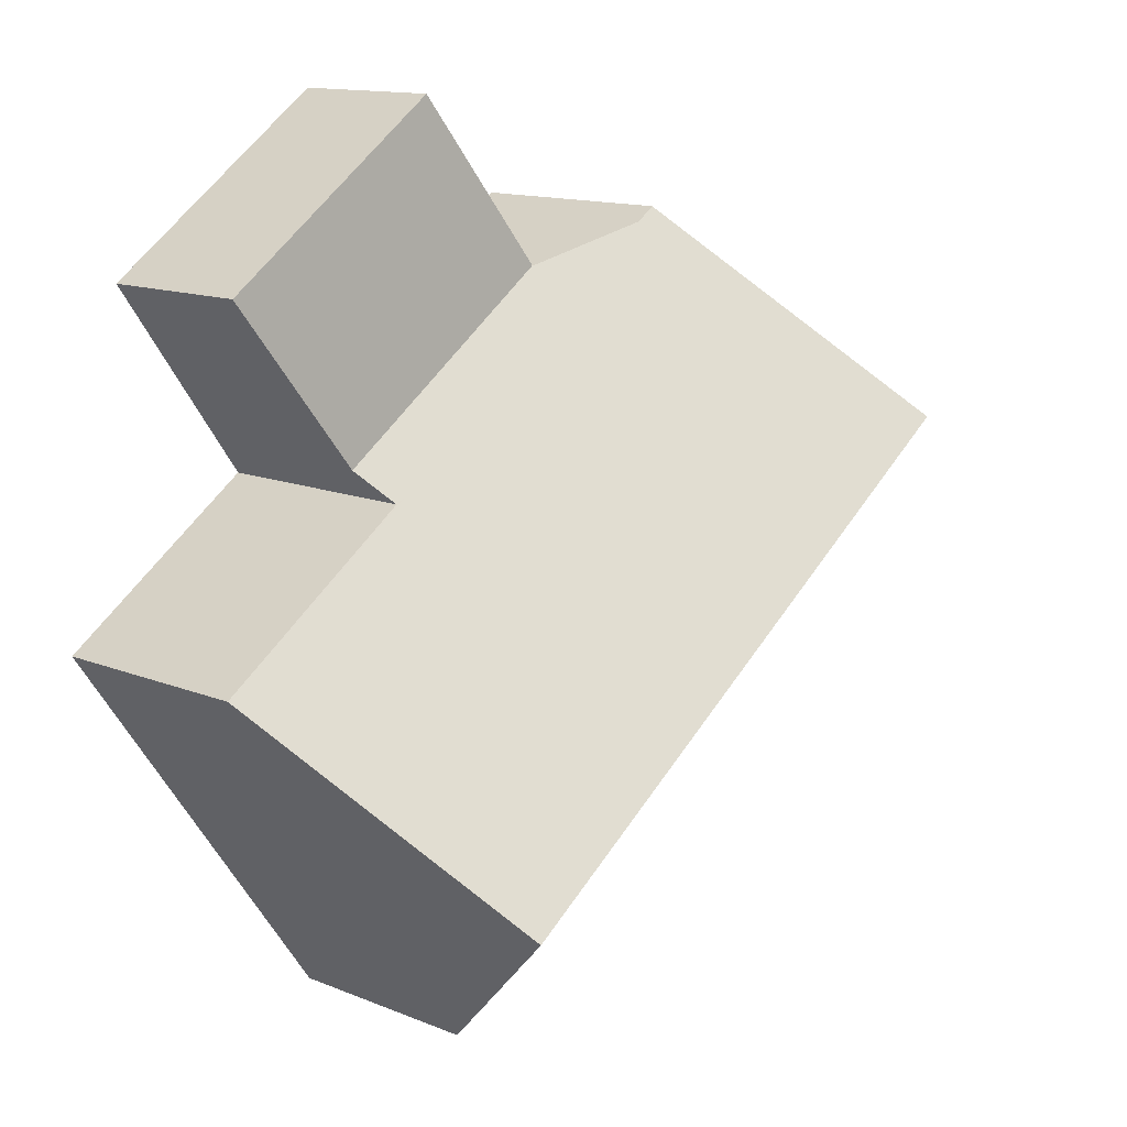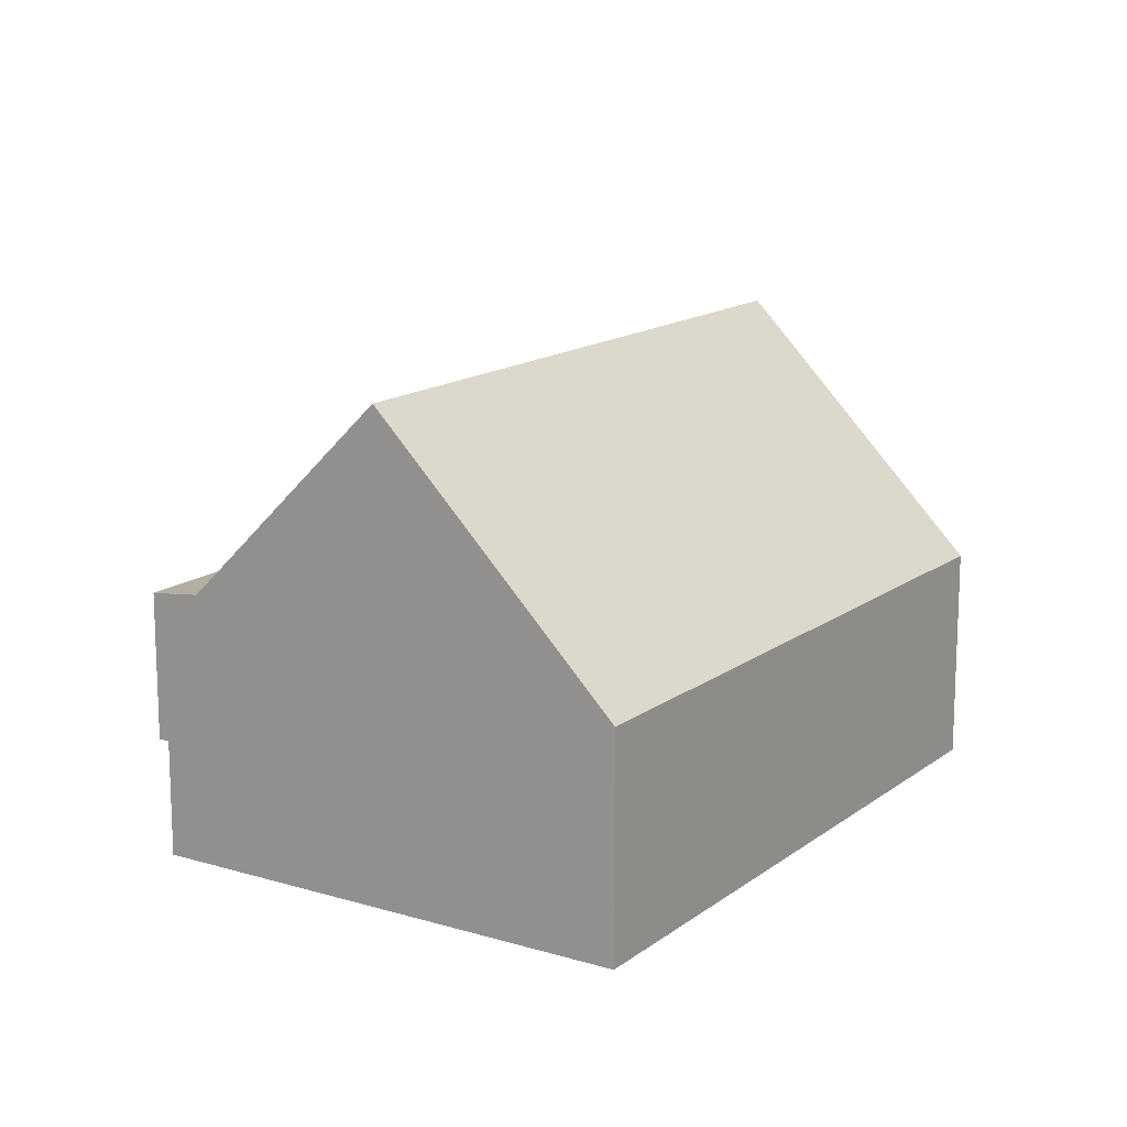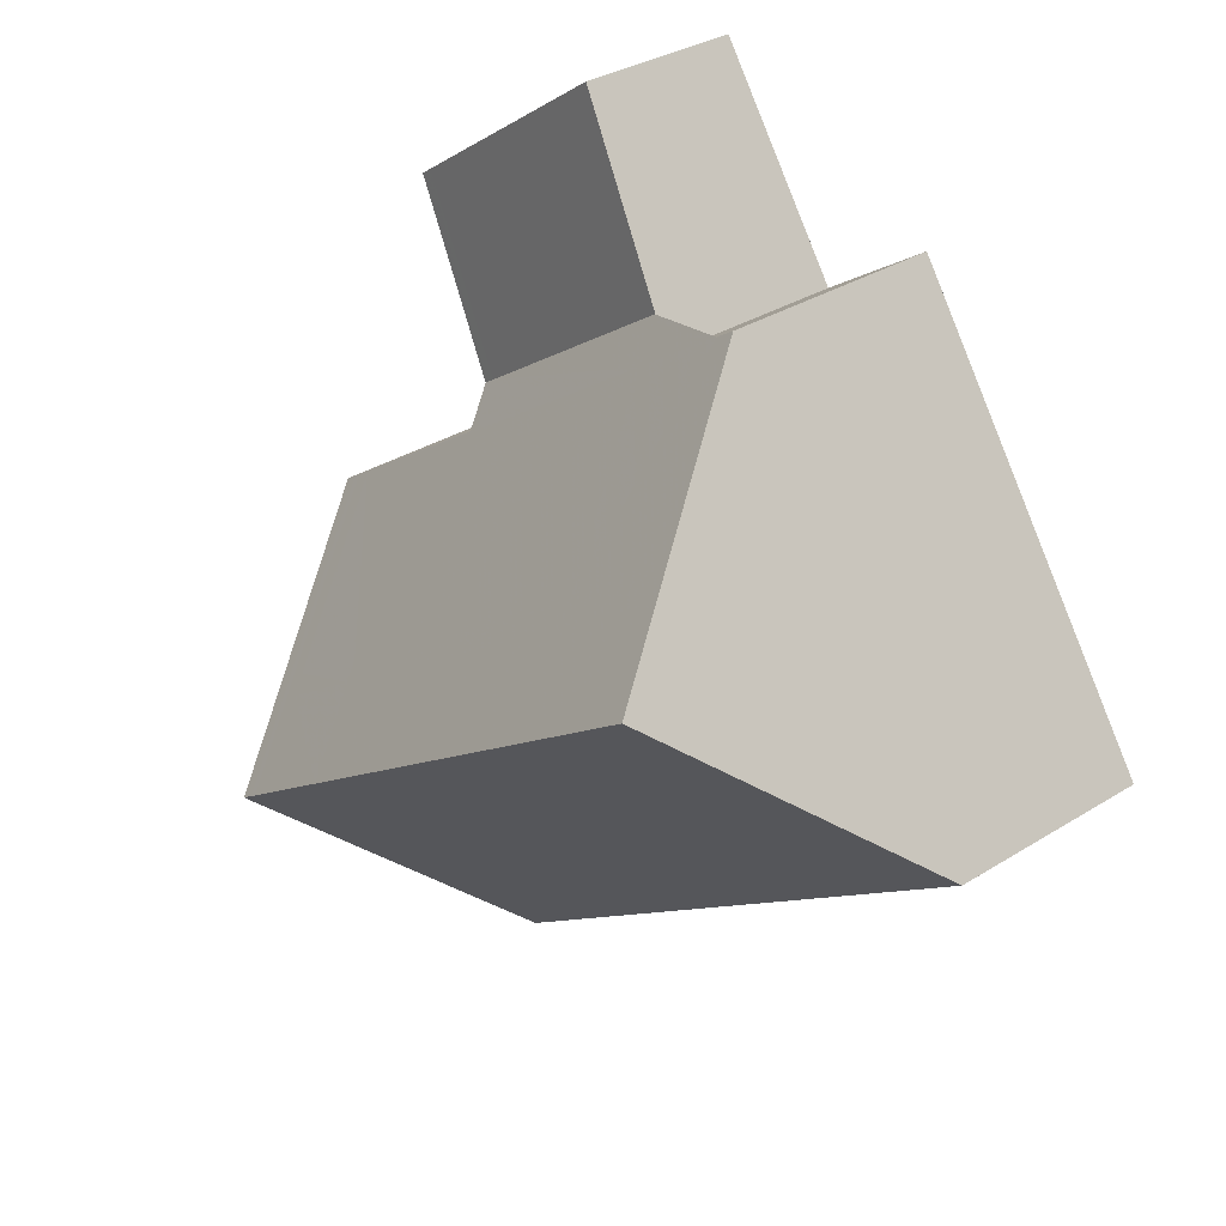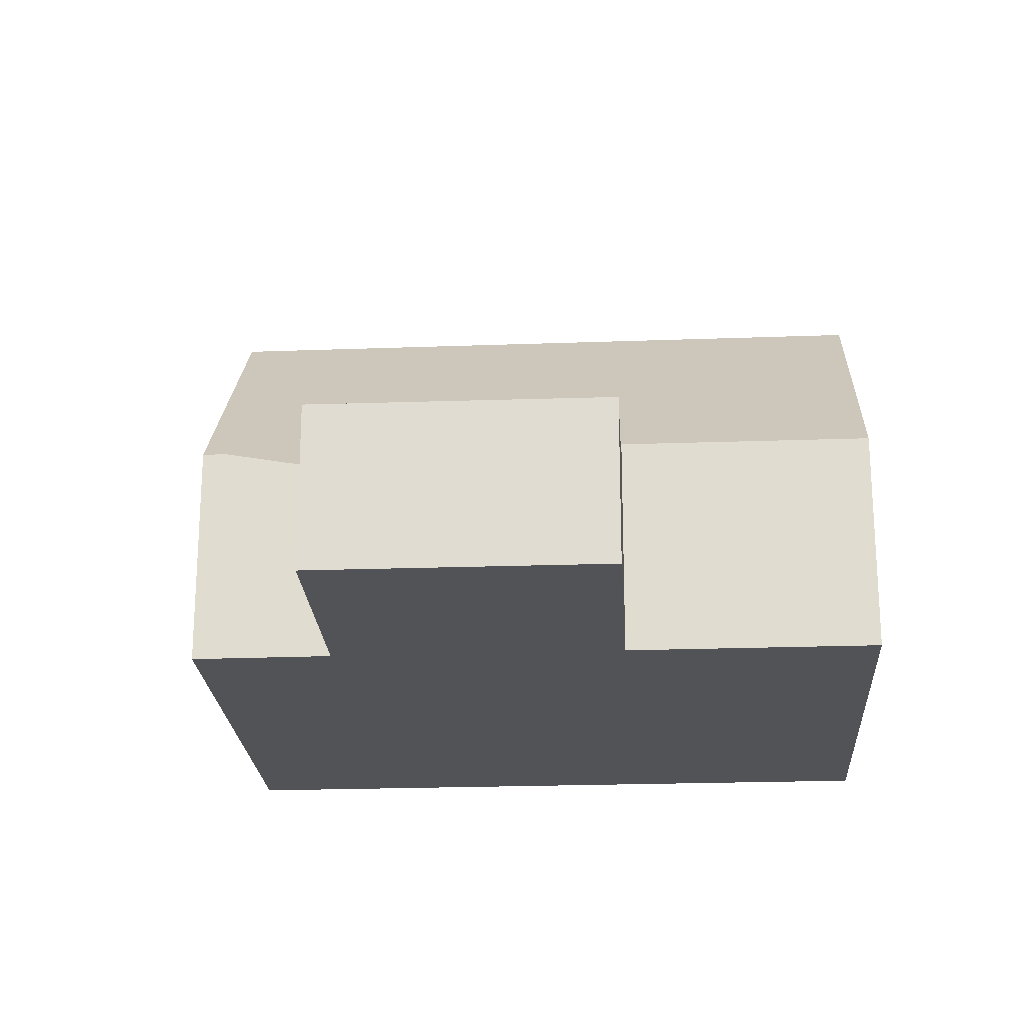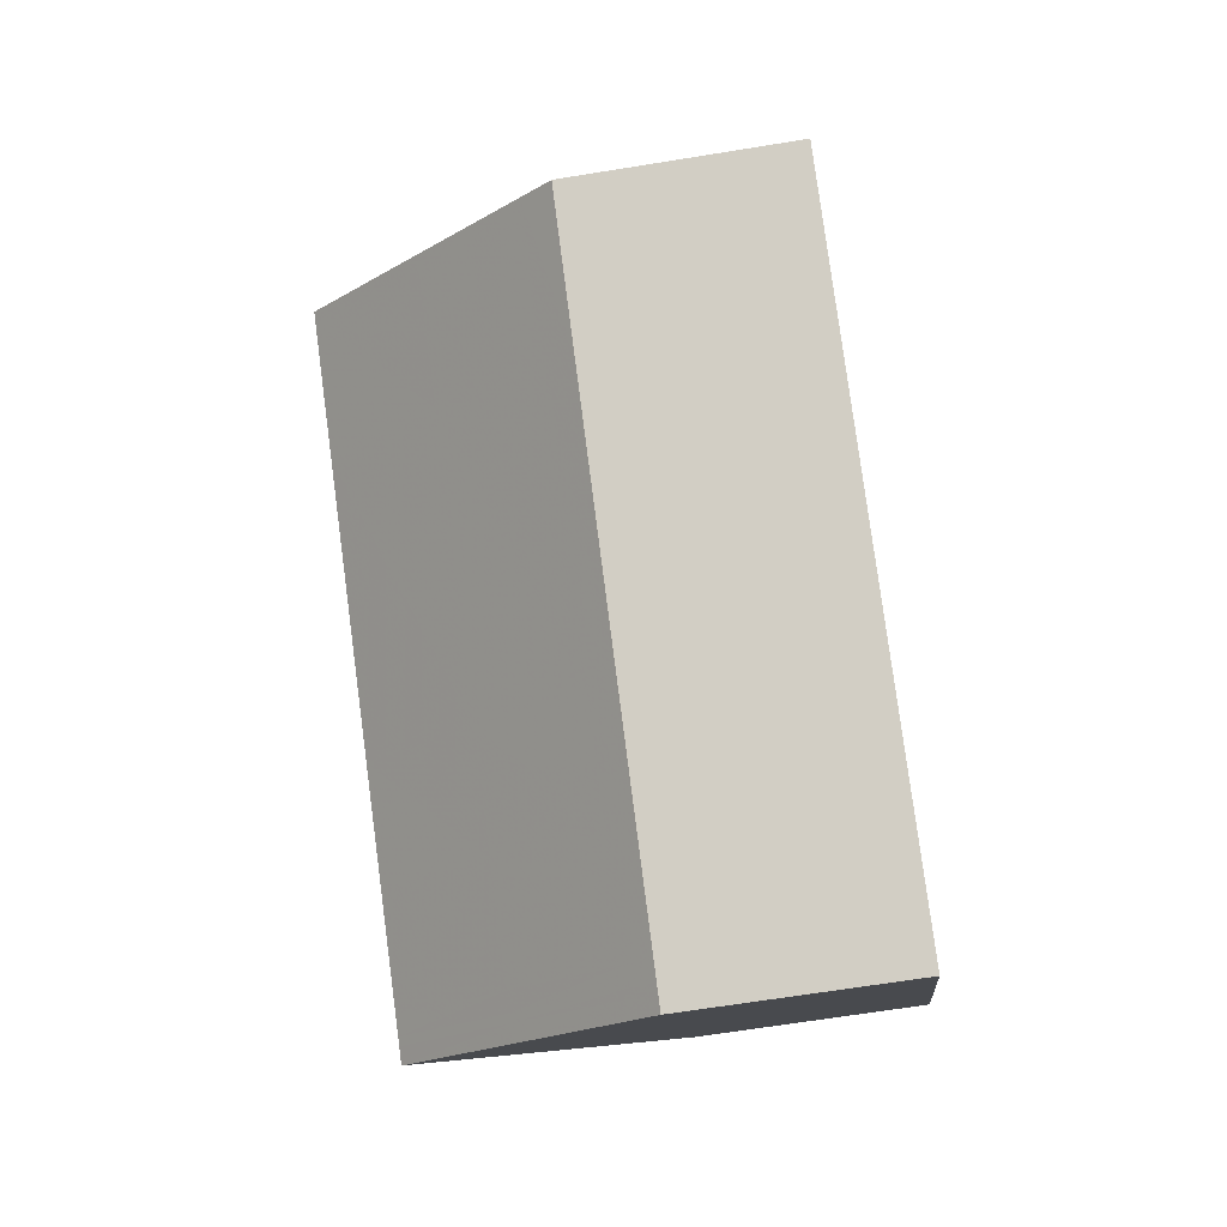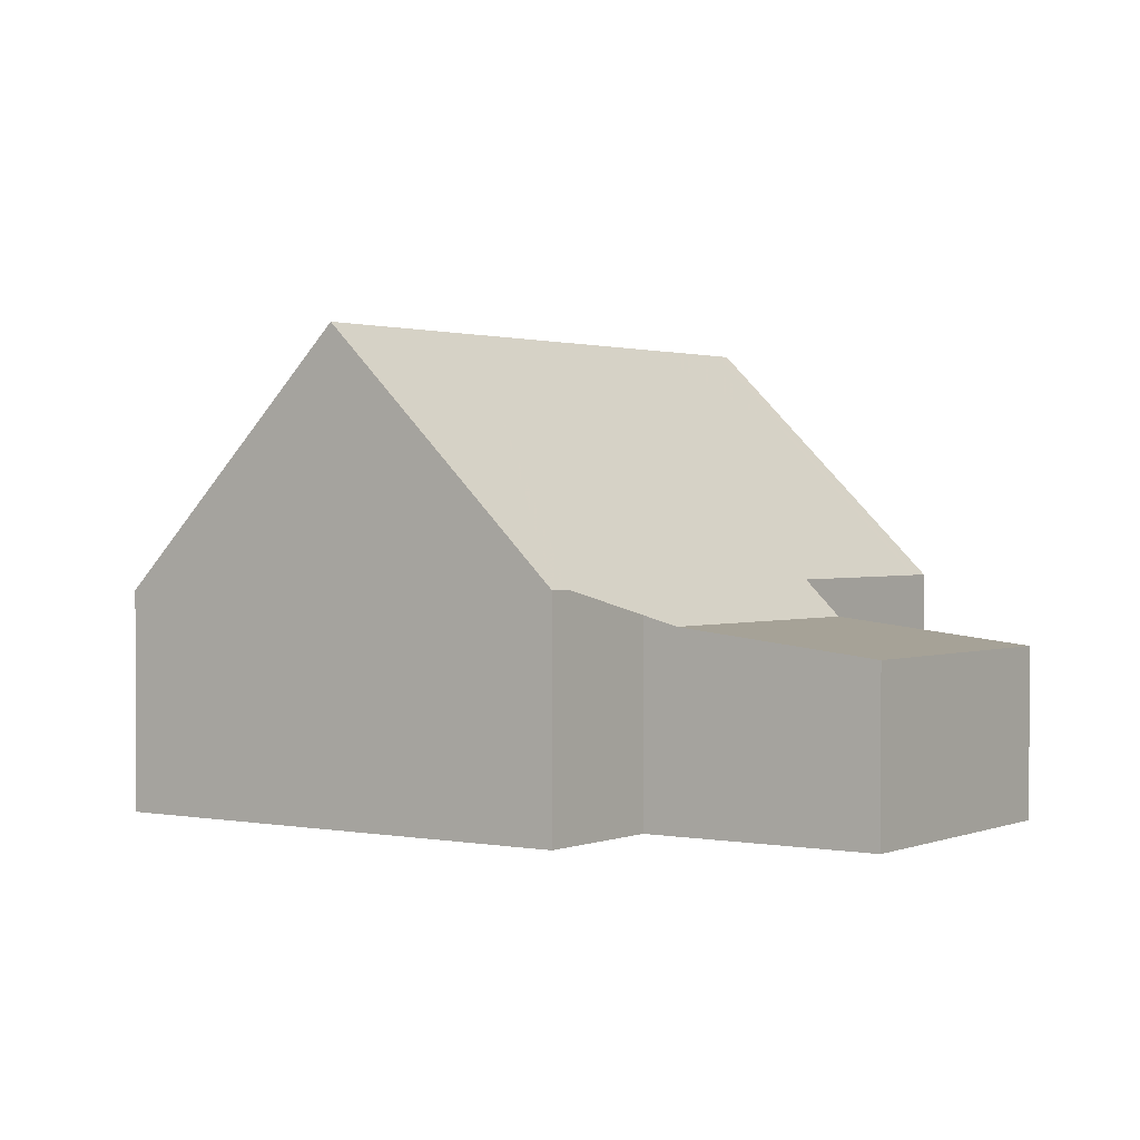
<metadata>
{"format":"obj","ext":"obj","renderer":"f3d","projection":"perspective","resolution":1024,"background":"white","views":[{"elev":13.2,"azim":-47.3,"up":"+Y"},{"elev":14.8,"azim":-22.1,"up":"+Z"},{"elev":33.4,"azim":49.5,"up":"+Y"},{"elev":-22.2,"azim":-141.5,"up":"+Z"},{"elev":-65.7,"azim":99.3,"up":"+Y"},{"elev":1.3,"azim":160.1,"up":"+Z"}]}
</metadata>
<code>
v -2418 -1309 3.297
v -2427 -1315 3.347
v -2431 -1309 3.426
v -2428 -1307 3.428
v -2425 -1304 3.418
v -2423 -1303 3.434
v -2430 -1304 2.525
v -2427 -1301 2.531
v -2421 -1306 7.117
v -2429 -1312 7.138
v -2419 -1309 3.753
v -2427 -1315 3.743
v -2429 -1312 7.138
v -2421 -1306 7.117
v -2425 -1304 2.885
v -2429 -1306 2.877
v -2429 -1306 2.877
v -2425 -1304 2.885
v -2423 -1303 3.431
v -2431 -1309 3.454
v -2421 -1306 7.117
v -2419 -1309 3.753
v -2421 -1306 7.117
v -2418 -1309 3.297
v -2423 -1303 3.433
v -2429 -1308 3.427
v -2429 -1308 3.448
v -2427 -1311 7.133
v -2427 -1311 7.133
v -2425 -1314 3.745
v -2425 -1314 3.336
v -2428 -1306 2.878
v -2430 -1304 2.525
v -2428 -1306 2.878
v -2428 -1307 3.444
v -2426 -1310 7.13
v -2424 -1313 3.747
v -2426 -1310 7.13
v -2424 -1313 3.327
v -2431 -1309 3.453
v -2431 -1309 3.426
v -2429 -1312 7.137
v -2427 -1315 3.743
v -2429 -1312 7.137
v -2427 -1315 3.345
v -2425 -1304 2.885
v -2427 -1301 2.531
v -2425 -1304 2.885
v -2425 -1304 3.435
v -2422 -1307 7.121
v -2420 -1310 3.751
v -2422 -1307 7.121
v -2420 -1311 3.307
v -2430 -1304 2.527
v -2427 -1301 2.534
v -2427 -1301 2.534
v -2430 -1304 2.527
v -2423 -1307 6.026
v -2427 -1309 6.035
v -2421 -1305 6.021
v -2421 -1305 6.021
v -2428 -1310 6.039
v -2430 -1311 6.043
v -2430 -1311 6.044
v -2423 -1306 5.773
v -2427 -1309 5.783
v -2421 -1305 5.768
v -2421 -1305 5.768
v -2428 -1310 5.787
v -2430 -1311 5.791
v -2430 -1311 5.792
v -2420 -1311 3.341
v -2424 -1313 3.348
v -2418 -1309 3.337
v -2418 -1309 3.337
v -2425 -1314 3.351
v -2427 -1315 3.355
v -2427 -1315 3.355
v -2425 -1311 5.395
v -2421 -1309 5.375
v -2420 -1308 5.365
v -2420 -1308 5.364
v -2428 -1313 5.413
v -2426 -1312 5.403
v -2428 -1314 5.415
v -2431 -1309 3.426
v -2431 -1309 3.452
v -2429 -1312 7.137
v -2429 -1312 7.137
v -2428 -1313 5.412
v -2427 -1315 3.743
v -2427 -1315 3.354
v -2429 -1311 5.791
v -2429 -1311 6.043
v -2427 -1315 3.344
v -2427 -1315 3.346
v -2427 -1315 3.355
v -2429 -1312 7.138
v -2428 -1314 5.414
v -2429 -1312 7.138
v -2431 -1309 3.453
v -2431 -1309 3.426
v -2427 -1315 3.743
v -2430 -1311 5.792
v -2430 -1311 6.044
v -2418 -1309 3.297
v -2418 -1309 3.297
v -2418 -1309 -4.441e-16
v -2418 -1309 0
v -2427 -1315 3.355
v -2427 -1315 3.347
v -2427 -1315 0
v -2427 -1315 4.441e-16
v -2431 -1309 3.426
v -2431 -1309 3.426
v -2431 -1309 0
v -2431 -1309 0
v -2429 -1306 2.877
v -2428 -1307 3.428
v -2428 -1307 0
v -2429 -1306 4.441e-16
v -2423 -1303 3.431
v -2425 -1304 3.418
v -2425 -1304 4.441e-16
v -2423 -1303 -4.441e-16
v -2421 -1305 5.768
v -2423 -1303 3.434
v -2423 -1303 0
v -2421 -1305 -8.882e-16
v -2430 -1304 2.525
v -2430 -1304 2.525
v -2430 -1304 -4.441e-16
v -2430 -1304 0
v -2427 -1301 2.534
v -2427 -1301 2.531
v -2427 -1301 -4.441e-16
v -2427 -1301 0
v -2420 -1308 5.364
v -2421 -1306 7.117
v -2421 -1306 -8.882e-16
v -2420 -1308 8.882e-16
v -2418 -1309 3.337
v -2419 -1309 3.753
v -2419 -1309 0
v -2418 -1309 0
v -2428 -1314 5.415
v -2427 -1315 3.743
v -2427 -1315 -4.441e-16
v -2428 -1314 0
v -2430 -1311 6.044
v -2429 -1312 7.138
v -2429 -1312 0
v -2430 -1311 0
v -2430 -1304 2.527
v -2429 -1306 2.877
v -2429 -1306 4.441e-16
v -2430 -1304 -4.441e-16
v -2425 -1304 3.418
v -2425 -1304 2.885
v -2425 -1304 4.441e-16
v -2425 -1304 4.441e-16
v -2423 -1303 3.433
v -2423 -1303 3.431
v -2423 -1303 -4.441e-16
v -2423 -1303 0
v -2431 -1309 3.426
v -2431 -1309 3.454
v -2431 -1309 0
v -2431 -1309 0
v -2420 -1311 3.307
v -2418 -1309 3.297
v -2418 -1309 0
v -2420 -1311 0
v -2423 -1303 3.434
v -2423 -1303 3.433
v -2423 -1303 0
v -2423 -1303 0
v -2428 -1307 3.428
v -2429 -1308 3.427
v -2429 -1308 4.441e-16
v -2428 -1307 0
v -2427 -1315 3.344
v -2425 -1314 3.336
v -2425 -1314 0
v -2427 -1315 0
v -2427 -1301 2.531
v -2430 -1304 2.525
v -2430 -1304 0
v -2427 -1301 0
v -2425 -1314 3.336
v -2424 -1313 3.327
v -2424 -1313 0
v -2425 -1314 0
v -2431 -1309 3.426
v -2431 -1309 3.426
v -2431 -1309 4.441e-16
v -2431 -1309 0
v -2427 -1315 3.346
v -2427 -1315 3.345
v -2427 -1315 -4.441e-16
v -2427 -1315 4.441e-16
v -2427 -1301 2.531
v -2427 -1301 2.531
v -2427 -1301 0
v -2427 -1301 -4.441e-16
v -2424 -1313 3.327
v -2420 -1311 3.307
v -2420 -1311 0
v -2424 -1313 0
v -2425 -1304 2.885
v -2427 -1301 2.534
v -2427 -1301 0
v -2425 -1304 4.441e-16
v -2430 -1304 2.525
v -2430 -1304 2.527
v -2430 -1304 -4.441e-16
v -2430 -1304 -4.441e-16
v -2421 -1306 7.117
v -2421 -1305 6.021
v -2421 -1305 8.882e-16
v -2421 -1306 -8.882e-16
v -2430 -1311 5.792
v -2430 -1311 6.044
v -2430 -1311 0
v -2430 -1311 0
v -2421 -1305 6.021
v -2421 -1305 5.768
v -2421 -1305 -8.882e-16
v -2421 -1305 8.882e-16
v -2431 -1309 3.454
v -2430 -1311 5.792
v -2430 -1311 0
v -2431 -1309 0
v -2418 -1309 3.297
v -2418 -1309 3.337
v -2418 -1309 0
v -2418 -1309 -4.441e-16
v -2427 -1315 3.743
v -2427 -1315 3.355
v -2427 -1315 4.441e-16
v -2427 -1315 -4.441e-16
v -2419 -1309 3.753
v -2420 -1308 5.364
v -2420 -1308 8.882e-16
v -2419 -1309 0
v -2429 -1312 7.138
v -2428 -1314 5.415
v -2428 -1314 0
v -2429 -1312 0
v -2429 -1308 3.427
v -2431 -1309 3.426
v -2431 -1309 0
v -2429 -1308 4.441e-16
v -2427 -1315 3.345
v -2427 -1315 3.344
v -2427 -1315 0
v -2427 -1315 -4.441e-16
v -2427 -1315 3.347
v -2427 -1315 3.346
v -2427 -1315 4.441e-16
v -2427 -1315 0
v -2431 -1309 3.426
v -2431 -1309 3.426
v -2431 -1309 0
v -2431 -1309 4.441e-16
v -2431 -1309 0
v -2428 -1307 0
v -2430 -1304 0
v -2427 -1301 0
v -2425 -1304 0
v -2423 -1303 0
v -2418 -1309 0
v -2427 -1315 0
f 82 11 22 81
f 75 22 11 74
f 87 40 41 86
f 56 15 46 55
f 68 25 6 67
f 91 43 83 90
f 92 77 43 91
f 93 70 40 87
f 48 18 5 19 49
f 81 22 51 80
f 72 51 22 75
f 65 49 19 25 68
f 54 32 16 57
f 35 27 26 4 17 34
f 79 37 30 84
f 76 30 37 73
f 69 27 35 66
f 102 41 40 101
f 99 83 43 103
f 103 43 77 97
f 101 40 70 104
f 55 46 32 54
f 49 35 34 48
f 80 51 37 79
f 73 37 51 72
f 66 35 49 65
f 54 33 47 55
f 55 47 8 56
f 57 7 33 54
f 58 50 36 59
f 60 14 21 61
f 88 42 63 94
f 61 21 50 58
f 59 36 28 62
f 105 63 42 98
f 65 58 59 66
f 67 60 61 68
f 94 63 70 93
f 68 61 58 65
f 66 59 62 69
f 104 70 63 105
f 72 53 39 73
f 74 1 24 75
f 95 45 77 92
f 75 24 53 72
f 73 39 31 76
f 97 77 45 96
f 79 38 52 80
f 81 23 9 82
f 90 83 44 89
f 80 52 23 81
f 84 29 38 79
f 100 44 83 99
f 86 26 27 87
f 89 29 84 90
f 90 84 30 91
f 91 30 76 92
f 87 27 69 93
f 94 62 28 88
f 93 69 62 94
f 92 76 31 95
f 96 2 78 97
f 99 85 10 100
f 101 20 3 102
f 103 12 85 99
f 97 78 12 103
f 104 71 20 101
f 98 13 64 105
f 105 64 71 104
f 107 108 109 106
f 111 112 113 110
f 115 116 117 114
f 119 120 121 118
f 123 124 125 122
f 127 128 129 126
f 131 132 133 130
f 135 136 137 134
f 139 140 141 138
f 143 144 145 142
f 147 148 149 146
f 151 152 153 150
f 155 156 157 154
f 159 160 161 158
f 163 164 165 162
f 167 168 169 166
f 171 172 173 170
f 175 176 177 174
f 179 180 181 178
f 183 184 185 182
f 187 188 189 186
f 191 192 193 190
f 195 196 197 194
f 199 200 201 198
f 203 204 205 202
f 207 208 209 206
f 211 212 213 210
f 215 216 217 214
f 219 220 221 218
f 223 224 225 222
f 227 228 229 226
f 231 232 233 230
f 235 236 237 234
f 239 240 241 238
f 243 244 245 242
f 247 248 249 246
f 251 252 253 250
f 255 256 257 254
f 259 260 261 258
f 263 264 265 262
f 267 268 269 270 271 272 273 266

</code>
